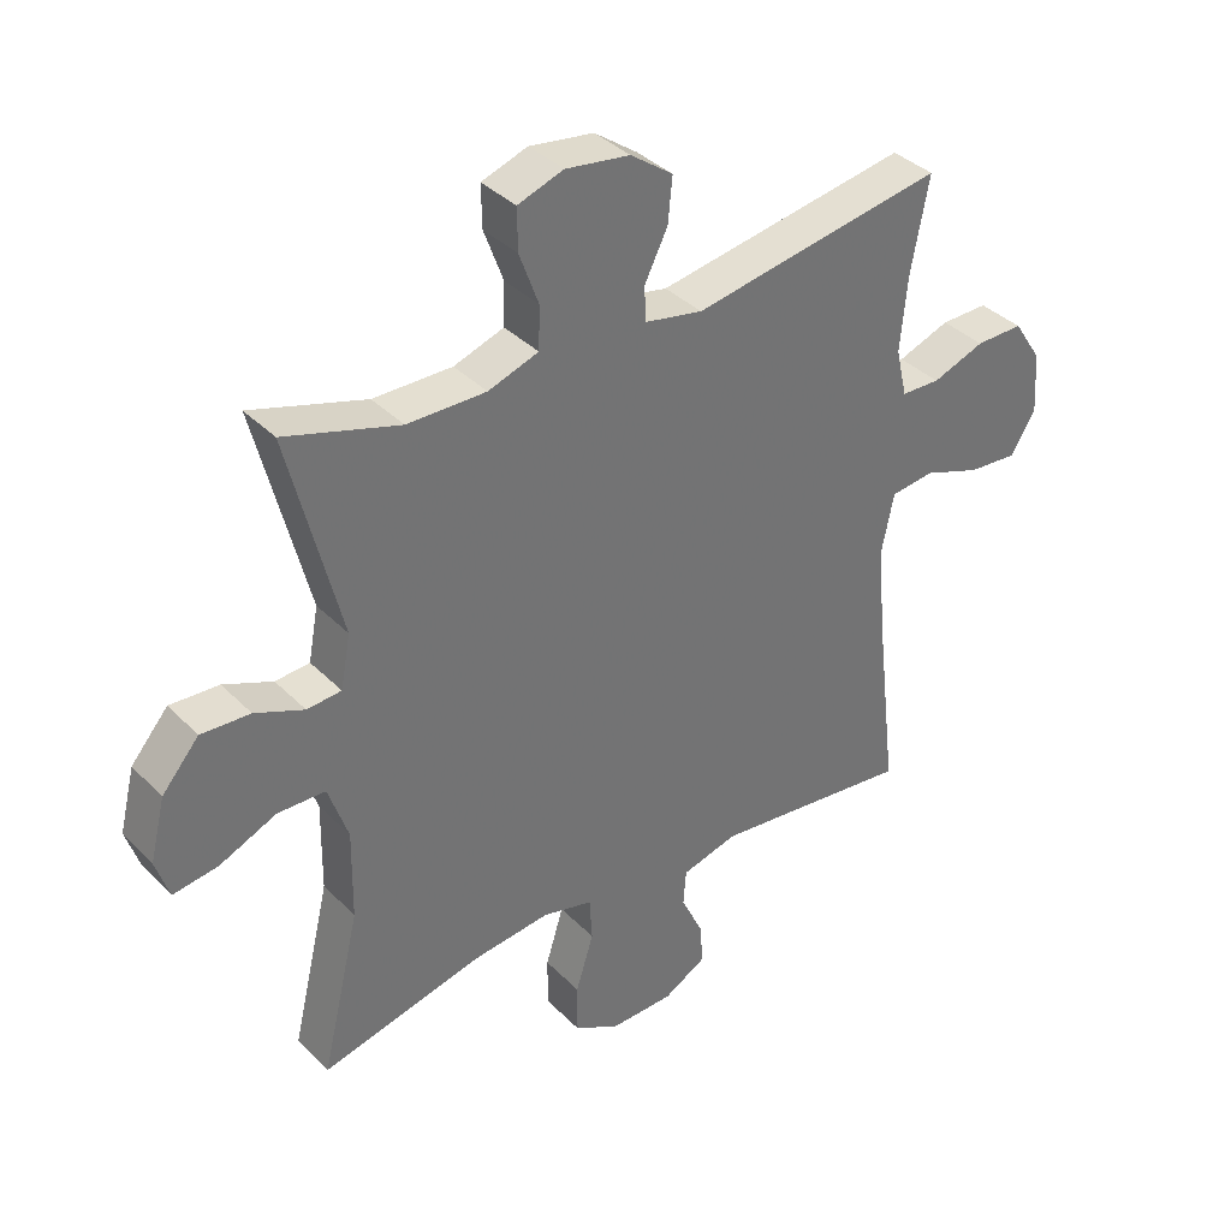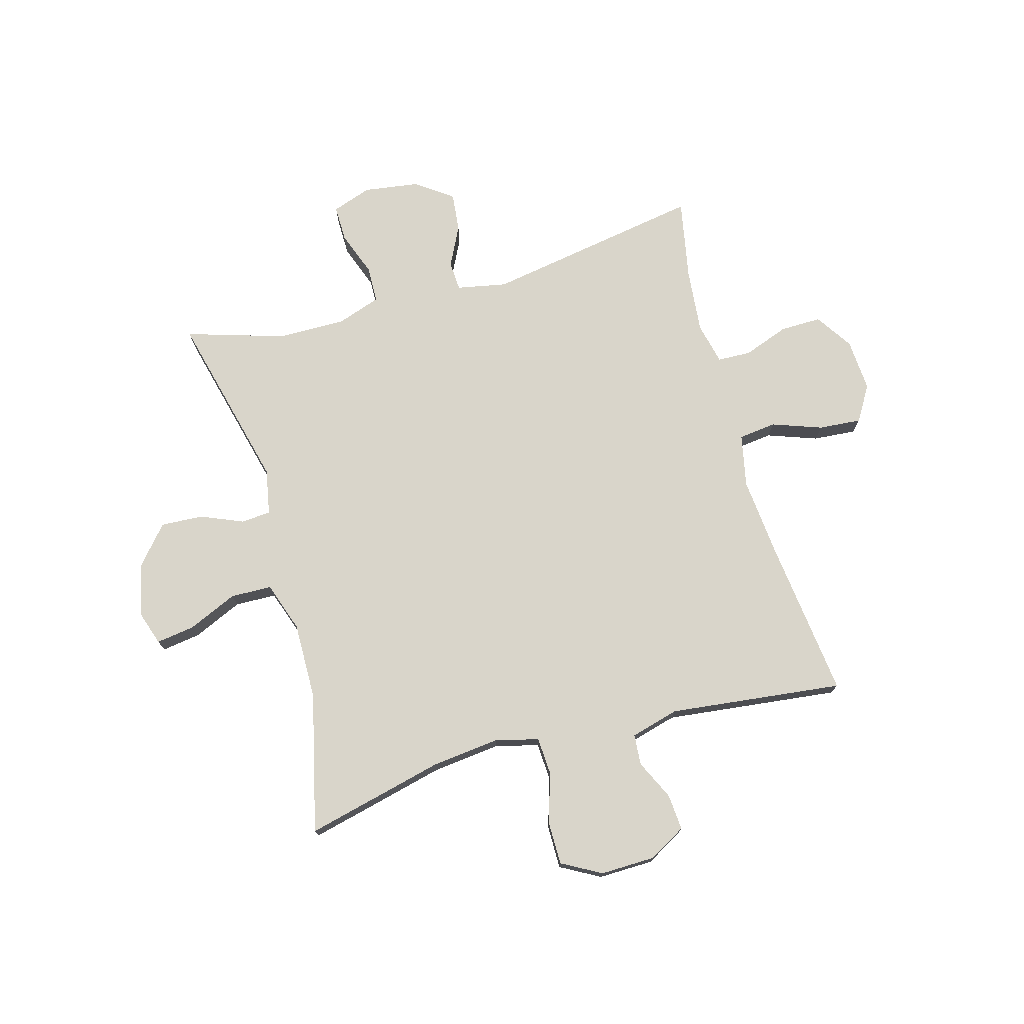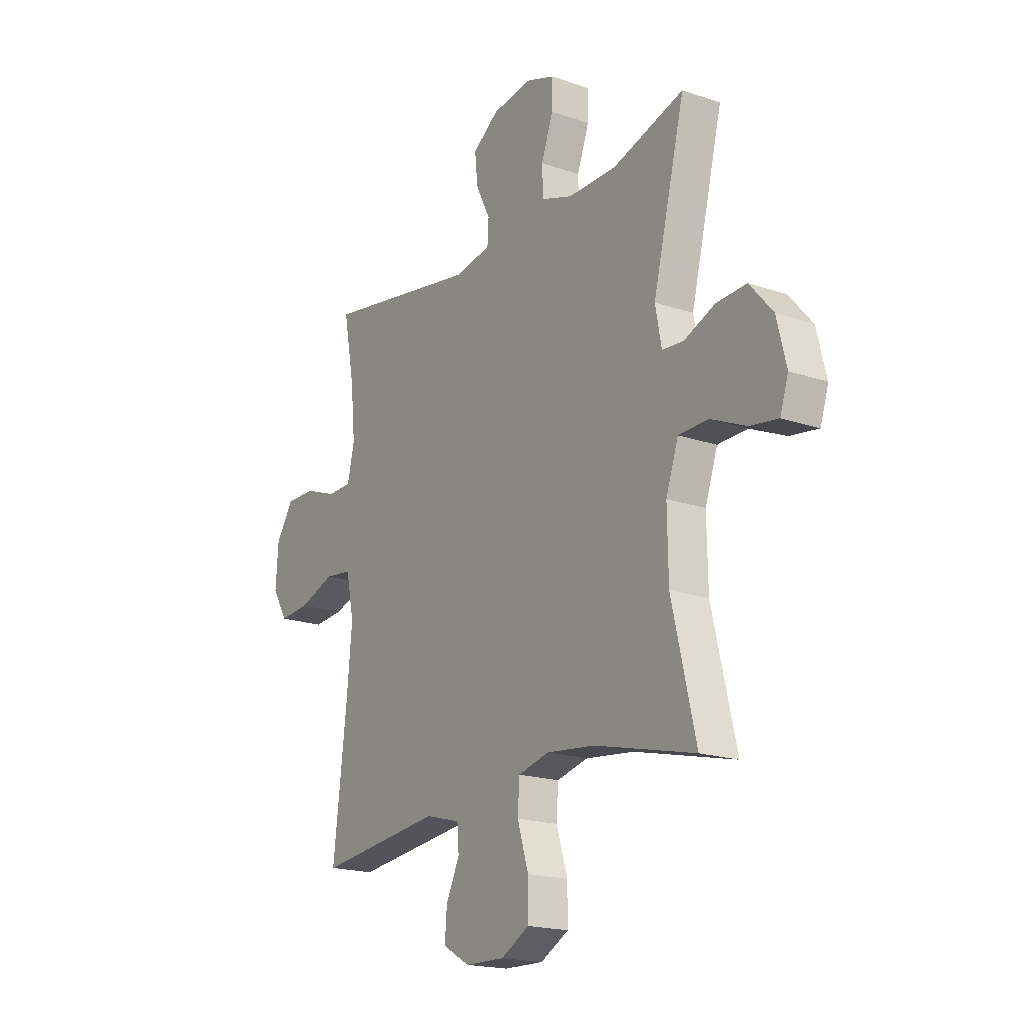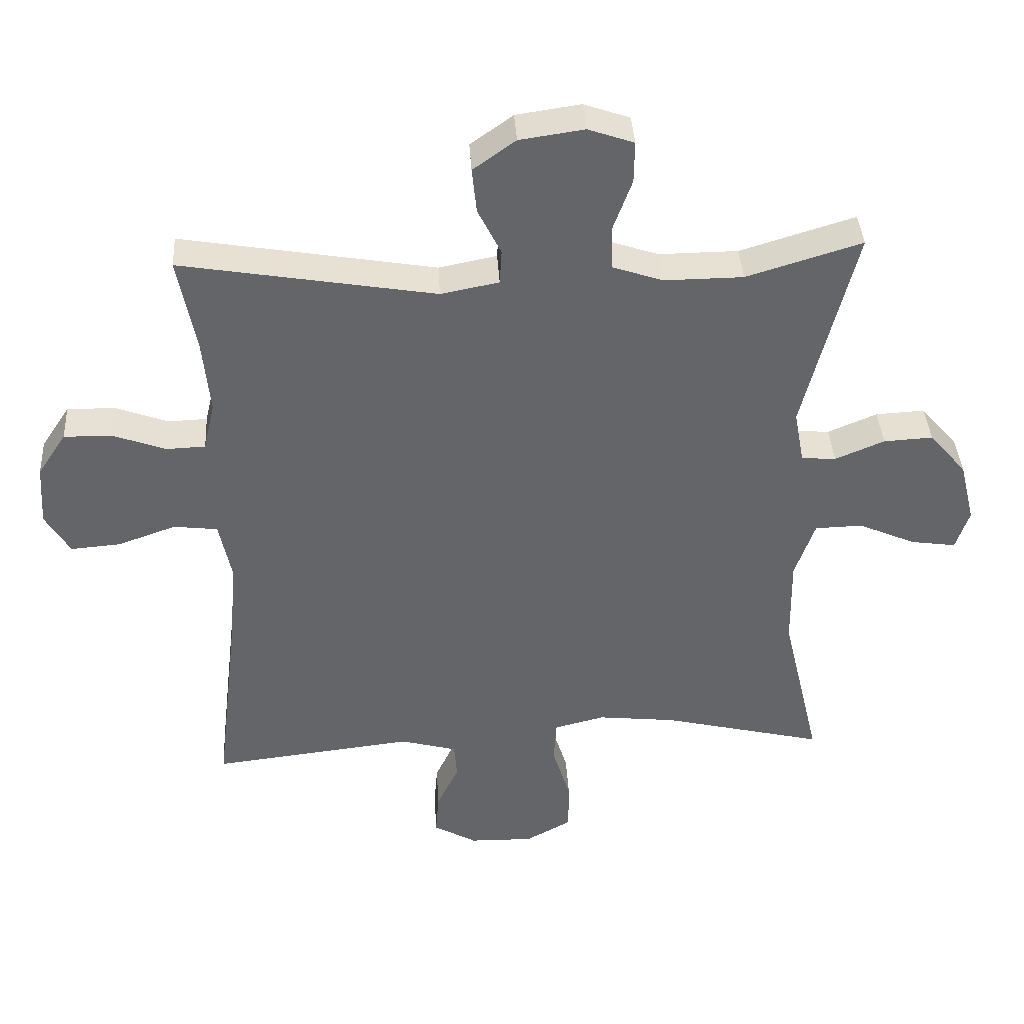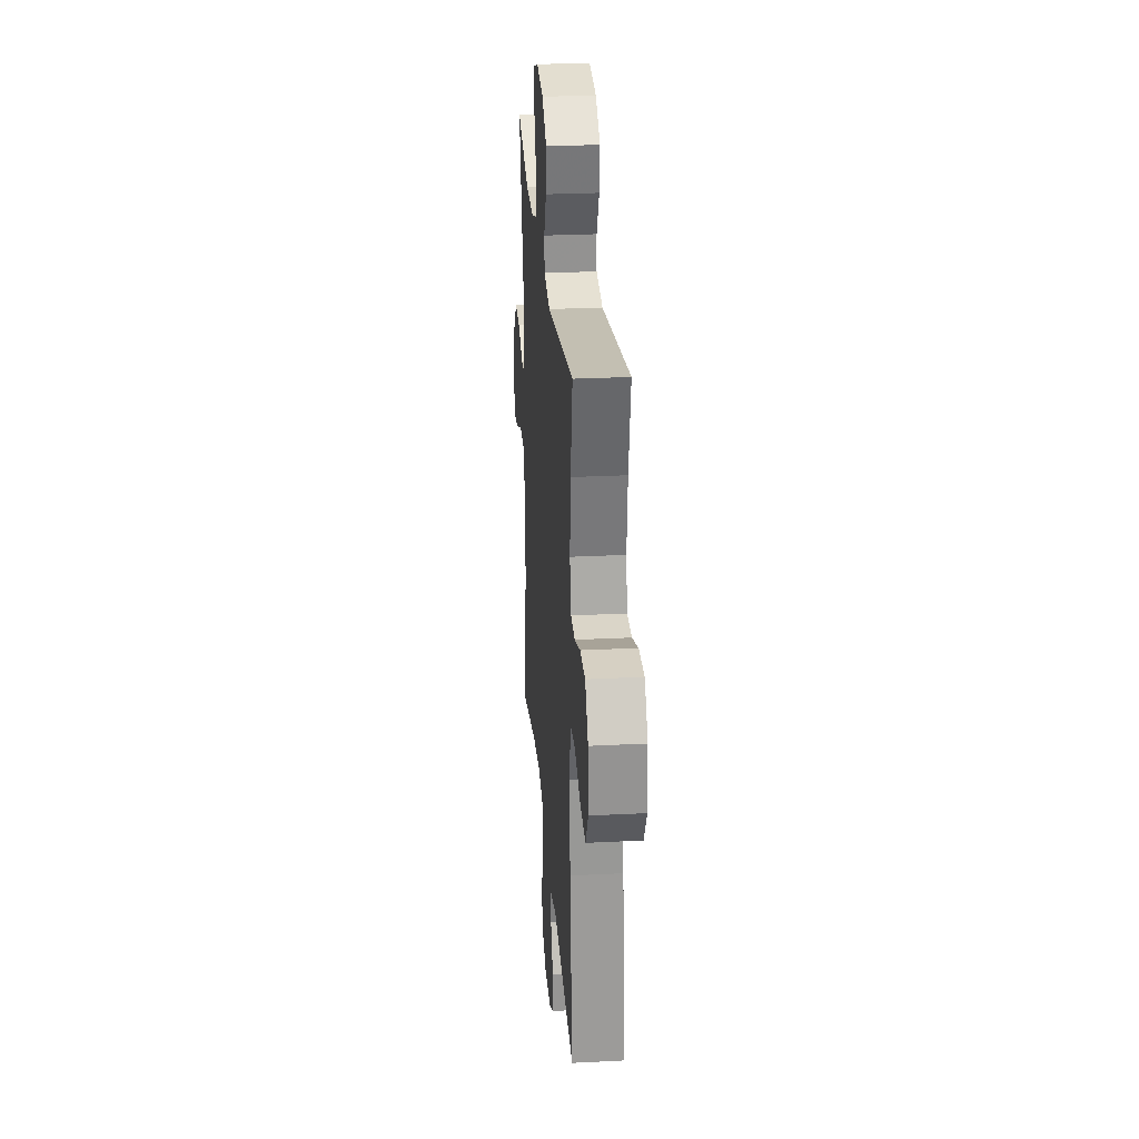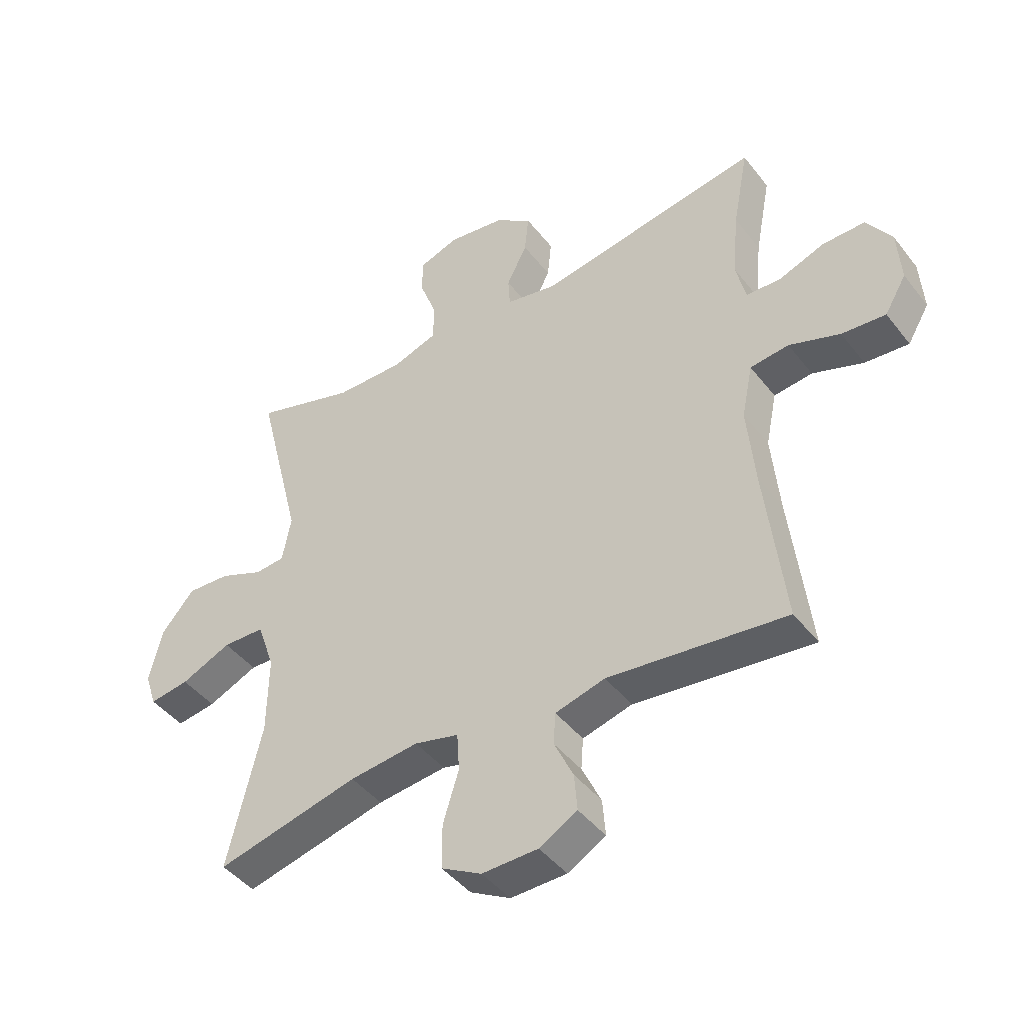
<metadata>
{"format":"obj","ext":"obj","renderer":"f3d","projection":"perspective","resolution":1024,"background":"white","views":[{"elev":36.8,"azim":141.9,"up":"+Z"},{"elev":74.6,"azim":164.4,"up":"+Y"},{"elev":-18.7,"azim":56.7,"up":"+Z"},{"elev":38.9,"azim":-3.4,"up":"+Z"},{"elev":27.3,"azim":-94.5,"up":"+Z"},{"elev":-44.2,"azim":-144.9,"up":"+Z"}]}
</metadata>
<code>
v -0.5 0.07 0.5
v -0.118 0.07 0.435
v -0.031 0.07 0.452
v -0.028 0.07 0.504
v -0.063 0.07 0.574
v -0.07 0.07 0.642
v -0.006 0.07 0.688
v 0.091 0.07 0.702
v 0.16 0.07 0.678
v 0.159 0.07 0.615
v 0.13 0.07 0.536
v 0.132 0.07 0.472
v 0.208 0.07 0.446
v 0.327 0.07 0.447
v 0.5 0.07 0.5
v 0.422 0.07 0.188
v 0.437 0.07 0.108
v 0.489 0.07 0.104
v 0.563 0.07 0.135
v 0.637 0.07 0.139
v 0.693 0.07 0.074
v 0.716 0.07 -0.019
v 0.696 0.07 -0.08
v 0.628 0.07 -0.07
v 0.542 0.07 -0.032
v 0.47 0.07 -0.034
v 0.44 0.07 -0.121
v 0.442 0.07 -0.256
v 0.5 0.07 -0.5
v 0.256 0.07 -0.441
v 0.138 0.07 -0.428
v 0.062 0.07 -0.447
v 0.058 0.07 -0.513
v 0.085 0.07 -0.6
v 0.085 0.07 -0.676
v 0.016 0.07 -0.714
v -0.08 0.07 -0.712
v -0.145 0.07 -0.675
v -0.14 0.07 -0.612
v -0.107 0.07 -0.542
v -0.111 0.07 -0.488
v -0.196 0.07 -0.465
v -0.5 0.07 -0.5
v -0.467 0.07 -0.221
v -0.454 0.07 -0.082
v -0.473 0.07 0.01
v -0.539 0.07 0.018
v -0.626 0.07 -0.013
v -0.701 0.07 -0.019
v -0.738 0.07 0.043
v -0.732 0.07 0.135
v -0.689 0.07 0.2
v -0.617 0.07 0.199
v -0.538 0.07 0.17
v -0.479 0.07 0.172
v -0.462 0.07 0.245
v -0.473 0.07 0.359
v -0.5 0 0.5
v -0.118 0 0.435
v -0.031 0 0.452
v -0.028 0 0.504
v -0.063 0 0.574
v -0.07 0 0.642
v -0.006 0 0.688
v 0.091 0 0.702
v 0.16 0 0.678
v 0.159 0 0.615
v 0.13 0 0.536
v 0.132 0 0.472
v 0.208 0 0.446
v 0.327 0 0.447
v 0.5 0 0.5
v 0.422 0 0.188
v 0.437 0 0.108
v 0.489 0 0.104
v 0.563 0 0.135
v 0.637 0 0.139
v 0.693 0 0.074
v 0.716 0 -0.019
v 0.696 0 -0.08
v 0.628 0 -0.07
v 0.542 0 -0.032
v 0.47 0 -0.034
v 0.44 0 -0.121
v 0.442 0 -0.256
v 0.5 0 -0.5
v 0.256 0 -0.441
v 0.138 0 -0.428
v 0.062 0 -0.447
v 0.058 0 -0.513
v 0.085 0 -0.6
v 0.085 0 -0.676
v 0.016 0 -0.714
v -0.08 0 -0.712
v -0.145 0 -0.675
v -0.14 0 -0.612
v -0.107 0 -0.542
v -0.111 0 -0.488
v -0.196 0 -0.465
v -0.5 0 -0.5
v -0.467 0 -0.221
v -0.454 0 -0.082
v -0.473 0 0.01
v -0.539 0 0.018
v -0.626 0 -0.013
v -0.701 0 -0.019
v -0.738 0 0.043
v -0.732 0 0.135
v -0.689 0 0.2
v -0.617 0 0.199
v -0.538 0 0.17
v -0.479 0 0.172
v -0.462 0 0.245
v -0.473 0 0.359
f 52 53 54
f 51 52 54
f 50 51 54
f 49 50 54
f 48 49 54
f 47 48 54
f 46 47 54 55
f 45 46 55 56
f 42 43 44
f 41 42 44 45
f 38 39 40
f 37 38 40
f 36 37 40
f 35 36 40
f 34 35 40
f 33 34 40
f 32 33 40 41
f 41 45 56
f 32 41 56
f 31 32 56
f 28 29 30
f 31 56 57
f 30 31 57
f 28 30 57
f 27 28 57
f 23 24 25
f 22 23 25
f 21 22 25
f 20 21 25
f 19 20 25
f 18 19 25
f 17 18 25 26
f 14 15 16
f 13 14 16 17
f 26 27 57
f 17 26 57
f 13 17 57
f 12 13 57
f 9 10 11
f 8 9 11
f 7 8 11
f 6 7 11
f 5 6 11
f 4 5 11
f 57 1 2
f 57 2 3
f 12 57 3
f 3 4 11 12
f 111 110 109
f 111 109 108
f 111 108 107
f 111 107 106
f 111 106 105
f 111 105 104
f 112 111 104 103
f 113 112 103 102
f 101 100 99
f 102 101 99 98
f 97 96 95
f 97 95 94
f 97 94 93
f 97 93 92
f 97 92 91
f 97 91 90
f 98 97 90 89
f 113 102 98
f 113 98 89
f 113 89 88
f 87 86 85
f 114 113 88
f 114 88 87
f 114 87 85
f 114 85 84
f 82 81 80
f 82 80 79
f 82 79 78
f 82 78 77
f 82 77 76
f 82 76 75
f 83 82 75 74
f 73 72 71
f 74 73 71 70
f 114 84 83
f 114 83 74
f 114 74 70
f 114 70 69
f 68 67 66
f 68 66 65
f 68 65 64
f 68 64 63
f 68 63 62
f 68 62 61
f 59 58 114
f 60 59 114
f 60 114 69
f 69 68 61 60
f 1 58 59 2
f 2 59 60 3
f 3 60 61 4
f 4 61 62 5
f 5 62 63 6
f 6 63 64 7
f 7 64 65 8
f 8 65 66 9
f 9 66 67 10
f 10 67 68 11
f 11 68 69 12
f 12 69 70 13
f 13 70 71 14
f 14 71 72 15
f 15 72 73 16
f 16 73 74 17
f 17 74 75 18
f 18 75 76 19
f 19 76 77 20
f 20 77 78 21
f 21 78 79 22
f 22 79 80 23
f 23 80 81 24
f 24 81 82 25
f 25 82 83 26
f 26 83 84 27
f 27 84 85 28
f 28 85 86 29
f 29 86 87 30
f 30 87 88 31
f 31 88 89 32
f 32 89 90 33
f 33 90 91 34
f 34 91 92 35
f 35 92 93 36
f 36 93 94 37
f 37 94 95 38
f 38 95 96 39
f 39 96 97 40
f 40 97 98 41
f 41 98 99 42
f 42 99 100 43
f 43 100 101 44
f 44 101 102 45
f 45 102 103 46
f 46 103 104 47
f 47 104 105 48
f 48 105 106 49
f 49 106 107 50
f 50 107 108 51
f 51 108 109 52
f 52 109 110 53
f 53 110 111 54
f 54 111 112 55
f 55 112 113 56
f 56 113 114 57
f 57 114 58 1

</code>
